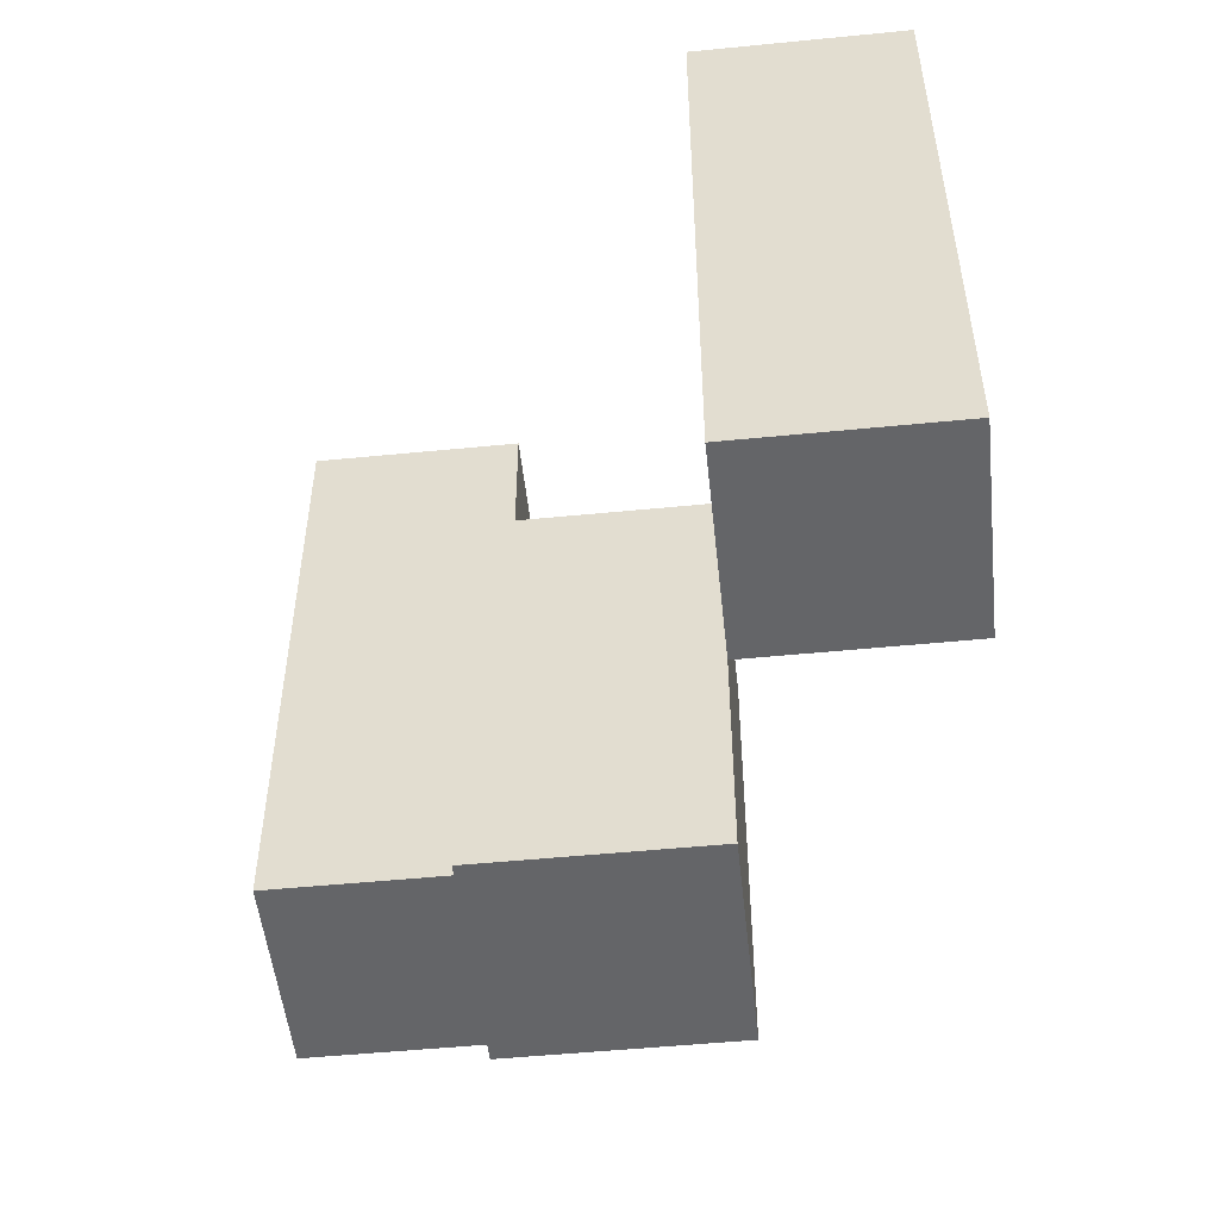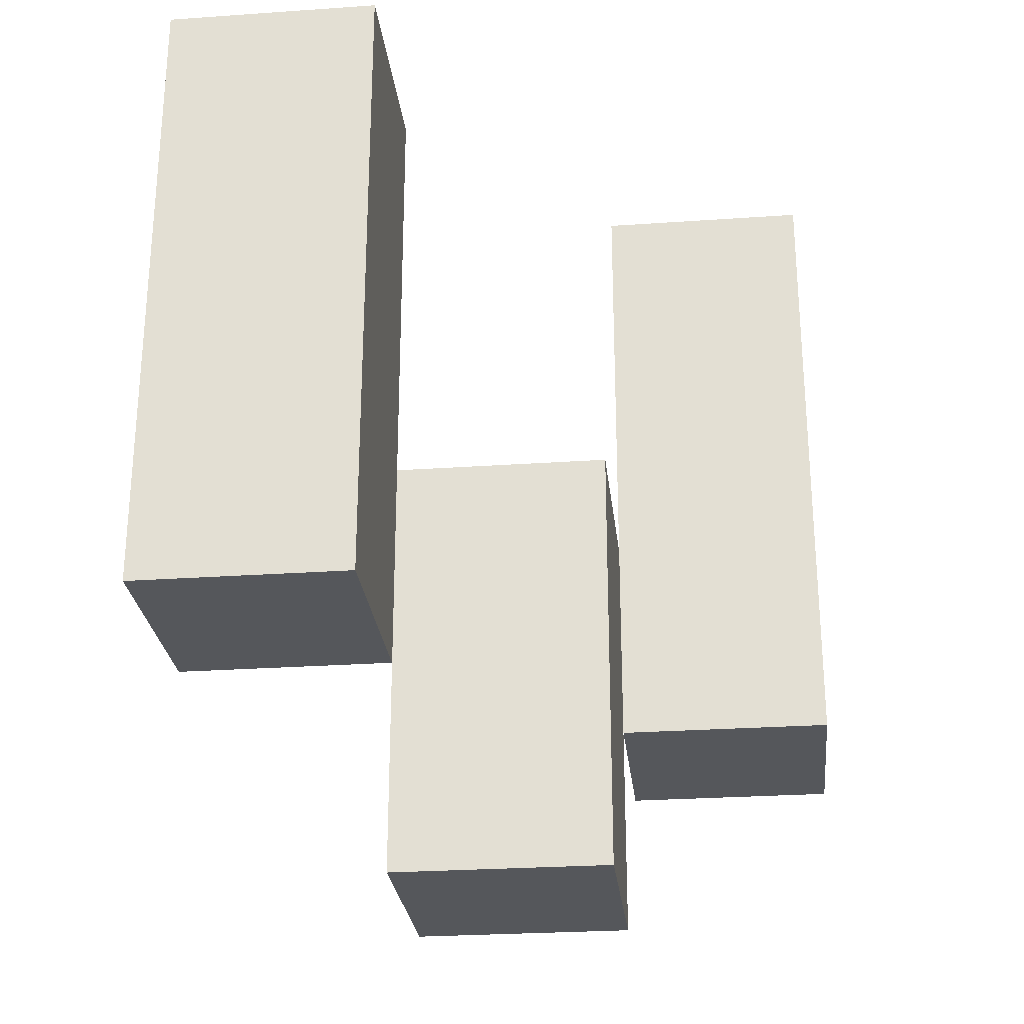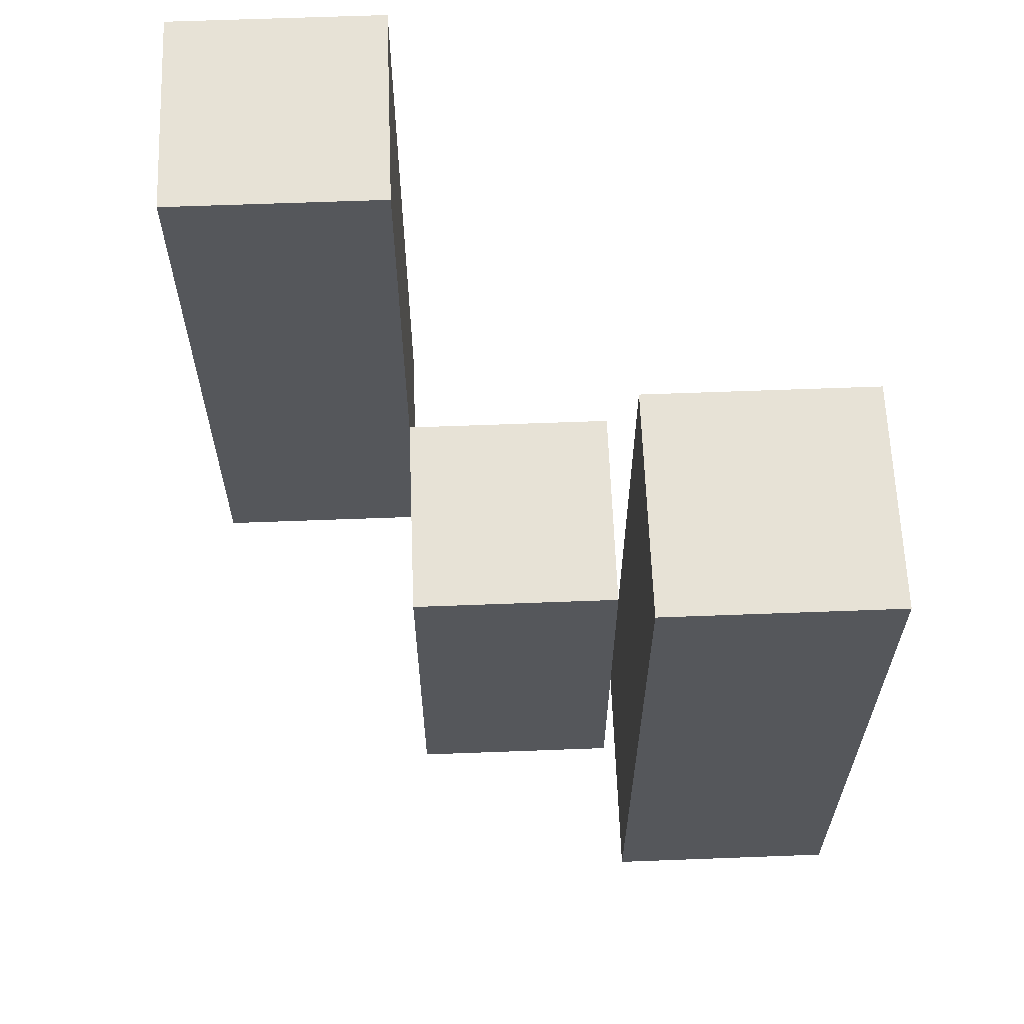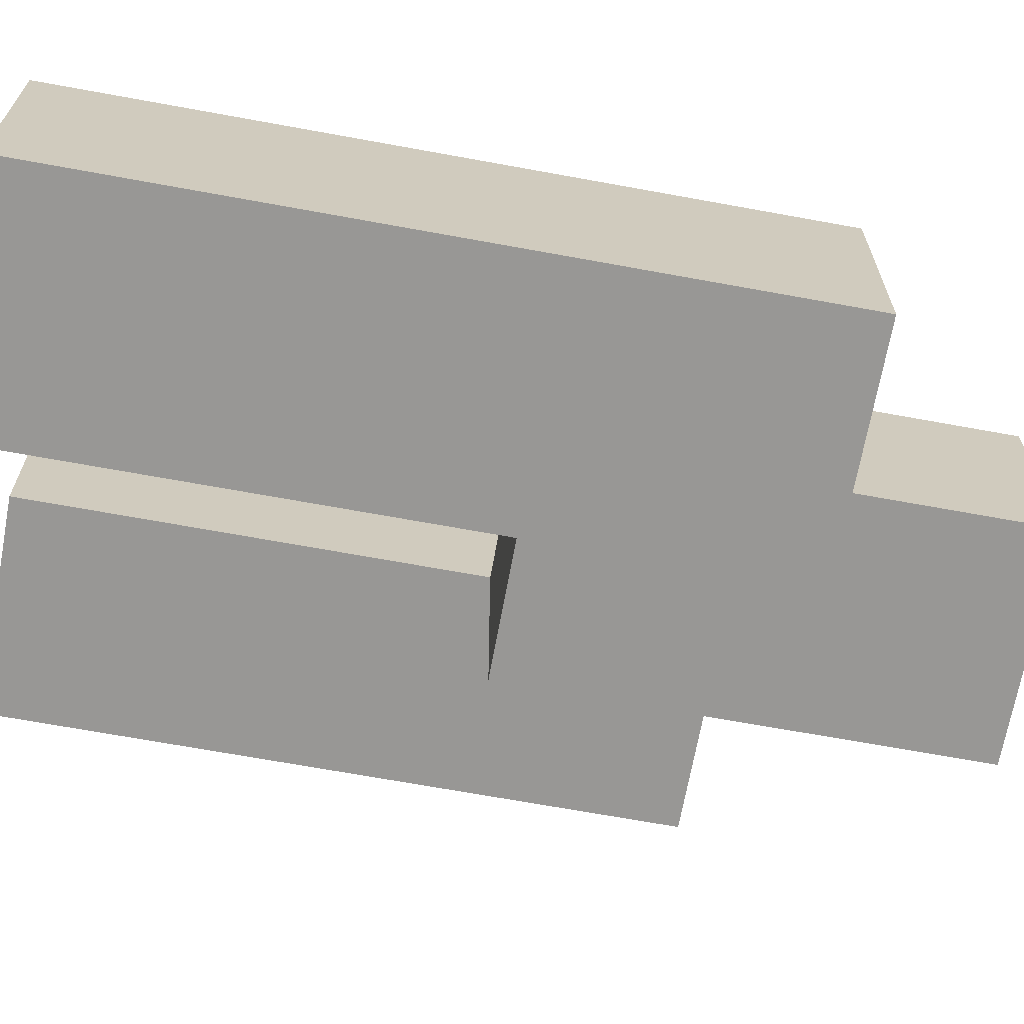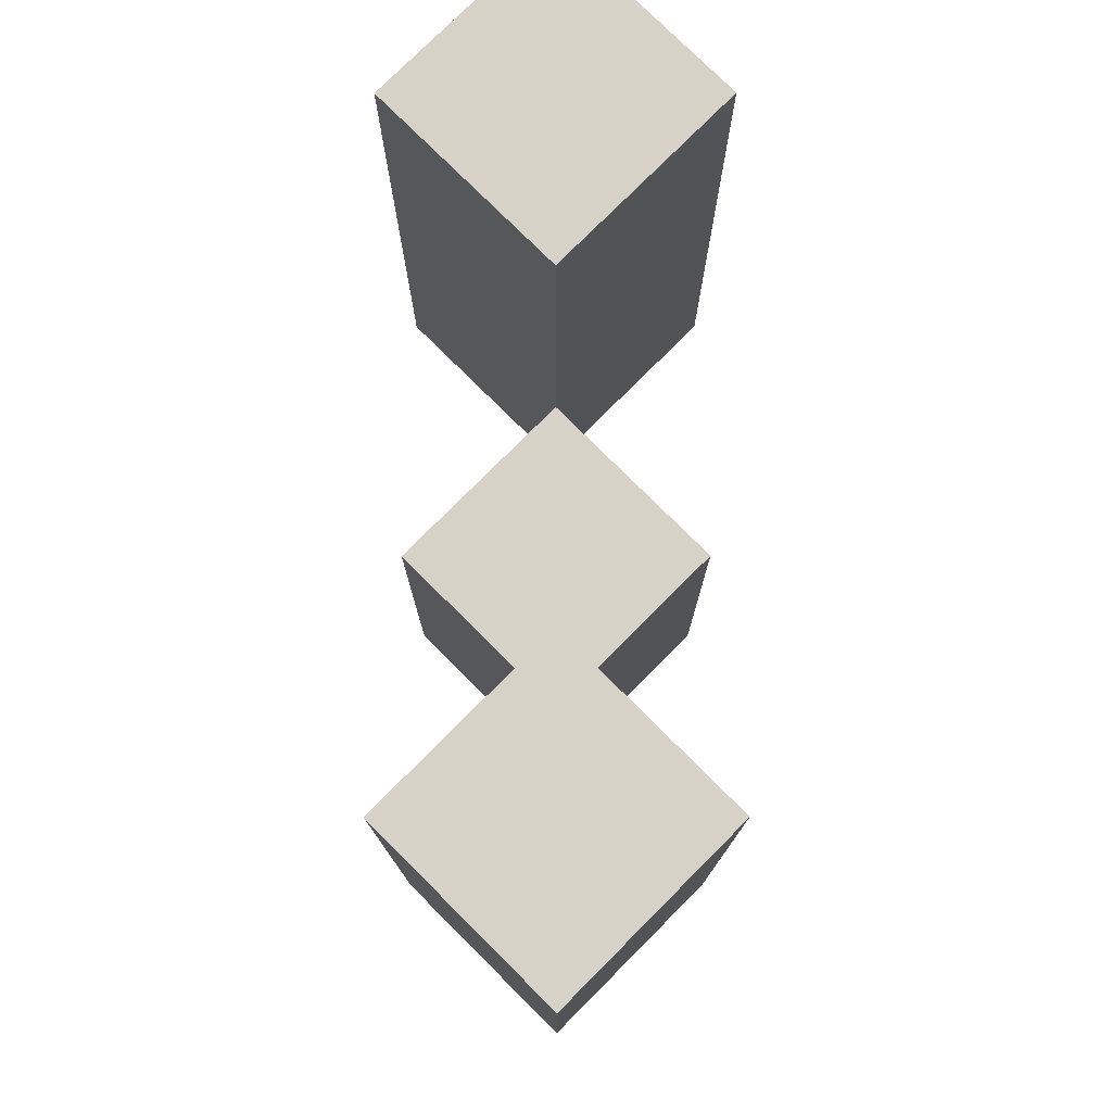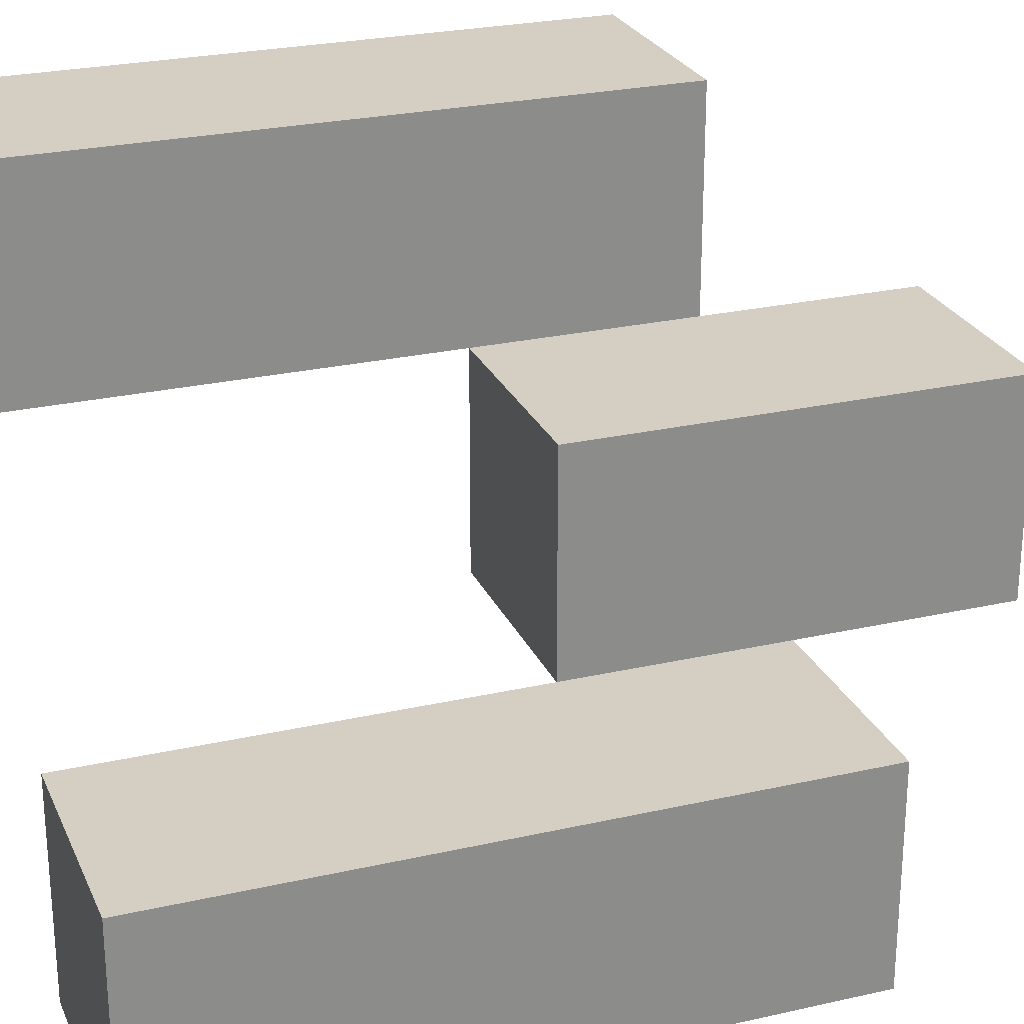
<metadata>
{"format":"obj","ext":"obj","renderer":"f3d","projection":"perspective","resolution":1024,"background":"white","views":[{"elev":-51.6,"azim":6.1,"up":"+Y"},{"elev":-26.8,"azim":96.2,"up":"+Y"},{"elev":63.0,"azim":177.8,"up":"+Y"},{"elev":-68.2,"azim":-100.4,"up":"+Z"},{"elev":77.7,"azim":44.9,"up":"+Y"},{"elev":25.6,"azim":-110.0,"up":"+Z"}]}
</metadata>
<code>
o
v 18.7 1 35.2
v 18.8 1 35.2
v 18.7 1.3 35.2
v 18.8 1.3 35.2
v 18.8 0.9 35.3
v 18.9 0.9 35.3
v 18.8 1 35.3
v 18.8 1.1 35.3
v 18.9 1.1 35.3
v 18.9 1 35.4
v 19 1 35.4
v 18.9 1.1 35.4
v 18.9 1.3 35.4
v 19 1.3 35.4
v 18.7 1 35.3
v 18.8 1 35.3
v 18.8 1.1 35.3
v 18.7 1.3 35.3
v 18.8 1.3 35.3
v 18.8 0.9 35.4
v 18.9 0.9 35.4
v 18.9 1 35.4
v 18.8 1.1 35.4
v 18.9 1.1 35.4
v 18.9 1 35.5
v 19 1 35.5
v 18.9 1.3 35.5
v 19 1.3 35.5
v 18.7 1 35.2
v 18.7 1.3 35.2
v 18.7 1 35.3
v 18.7 1.3 35.3
v 18.8 0.9 35.3
v 18.8 1 35.3
v 18.8 1.1 35.3
v 18.8 0.9 35.4
v 18.8 1.1 35.4
v 18.9 1 35.4
v 18.9 1.1 35.4
v 18.9 1.3 35.4
v 18.9 1 35.5
v 18.9 1.3 35.5
v 18.8 1 35.2
v 18.8 1.3 35.2
v 18.8 1 35.3
v 18.8 1.1 35.3
v 18.8 1.3 35.3
v 18.9 0.9 35.3
v 18.9 1.1 35.3
v 18.9 0.9 35.4
v 18.9 1 35.4
v 18.9 1.1 35.4
v 19 1 35.4
v 19 1.3 35.4
v 19 1 35.5
v 19 1.3 35.5
v 18.8 0.9 35.3
v 18.8 0.9 35.4
v 18.9 0.9 35.3
v 18.9 0.9 35.4
v 18.7 1 35.2
v 18.7 1 35.3
v 18.8 1 35.2
v 18.8 1 35.3
v 18.9 1 35.4
v 18.9 1 35.5
v 19 1 35.4
v 19 1 35.5
v 18.8 1.1 35.3
v 18.8 1.1 35.4
v 18.9 1.1 35.3
v 18.9 1.1 35.4
v 18.7 1.3 35.2
v 18.7 1.3 35.3
v 18.8 1.3 35.2
v 18.8 1.3 35.3
v 18.9 1.3 35.4
v 18.9 1.3 35.5
v 19 1.3 35.4
v 19 1.3 35.5
f 3 2 1
f 4 2 3
f 7 6 5
f 8 6 7
f 9 6 8
f 12 11 10
f 13 11 12
f 14 11 13
f 15 16 17
f 15 17 18
f 18 17 19
f 20 21 22
f 20 22 23
f 23 22 24
f 25 26 27
f 27 26 28
f 31 30 29
f 32 30 31
f 36 34 33
f 36 35 34
f 37 35 36
f 41 39 38
f 41 40 39
f 42 40 41
f 43 44 45
f 45 44 46
f 46 44 47
f 48 49 50
f 50 49 51
f 51 49 52
f 53 54 55
f 55 54 56
f 59 58 57
f 60 58 59
f 63 62 61
f 64 62 63
f 67 66 65
f 68 66 67
f 69 70 71
f 71 70 72
f 73 74 75
f 75 74 76
f 77 78 79
f 79 78 80

</code>
